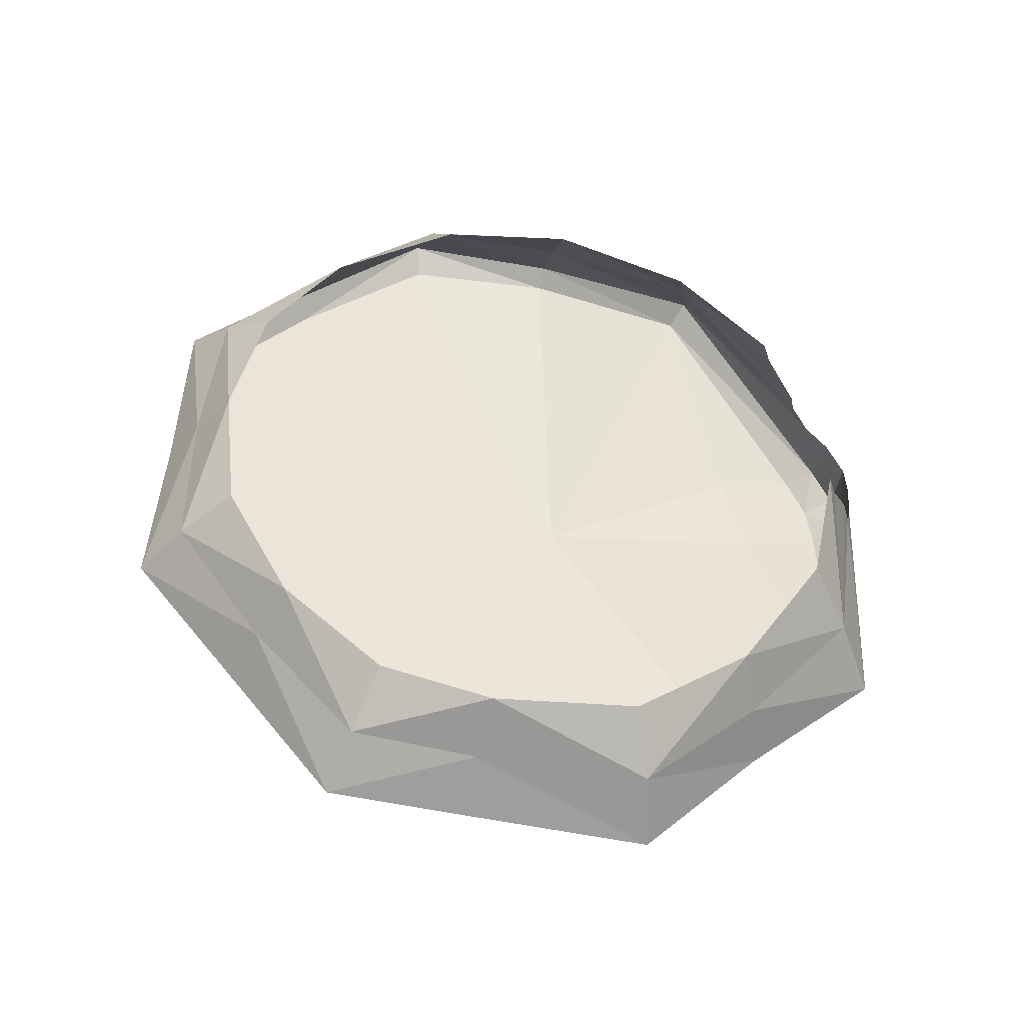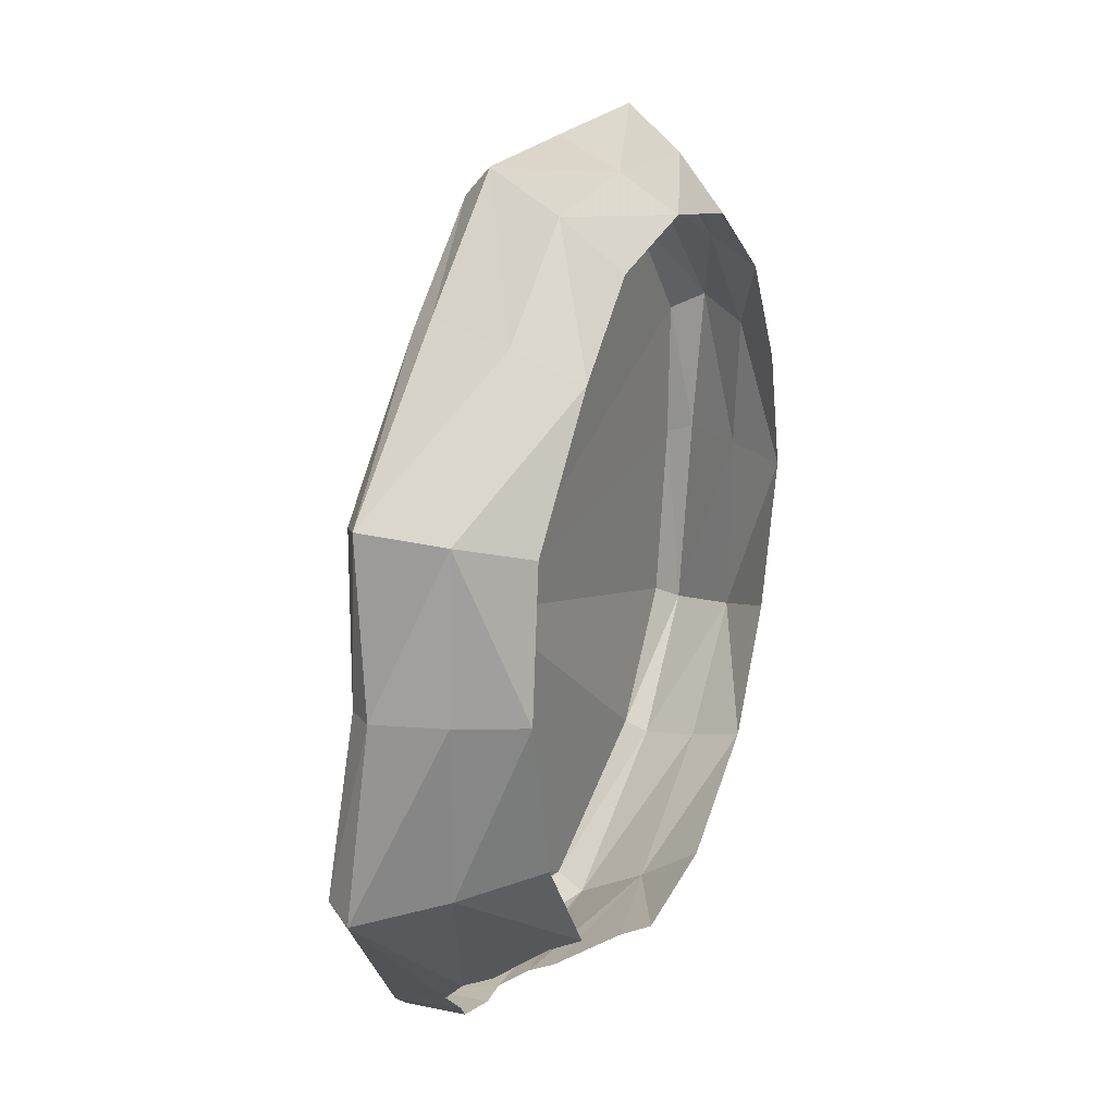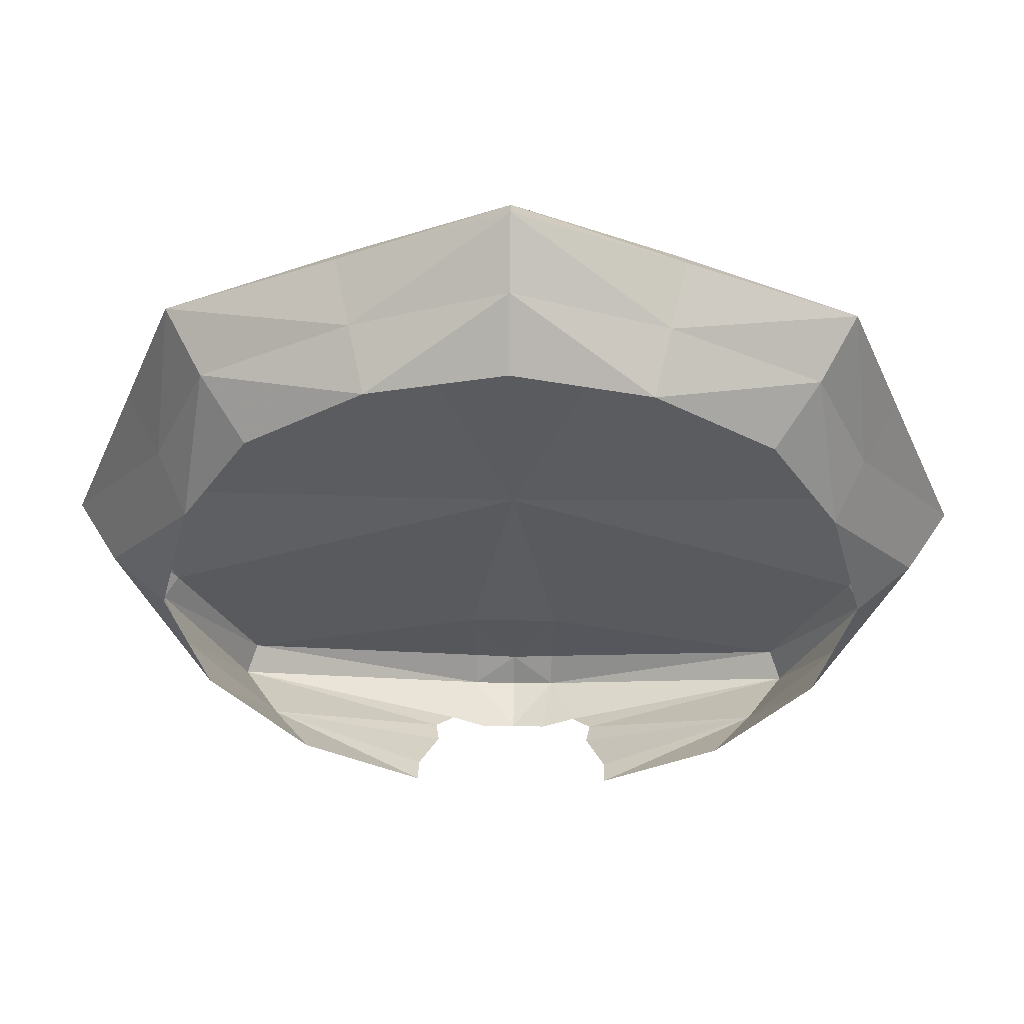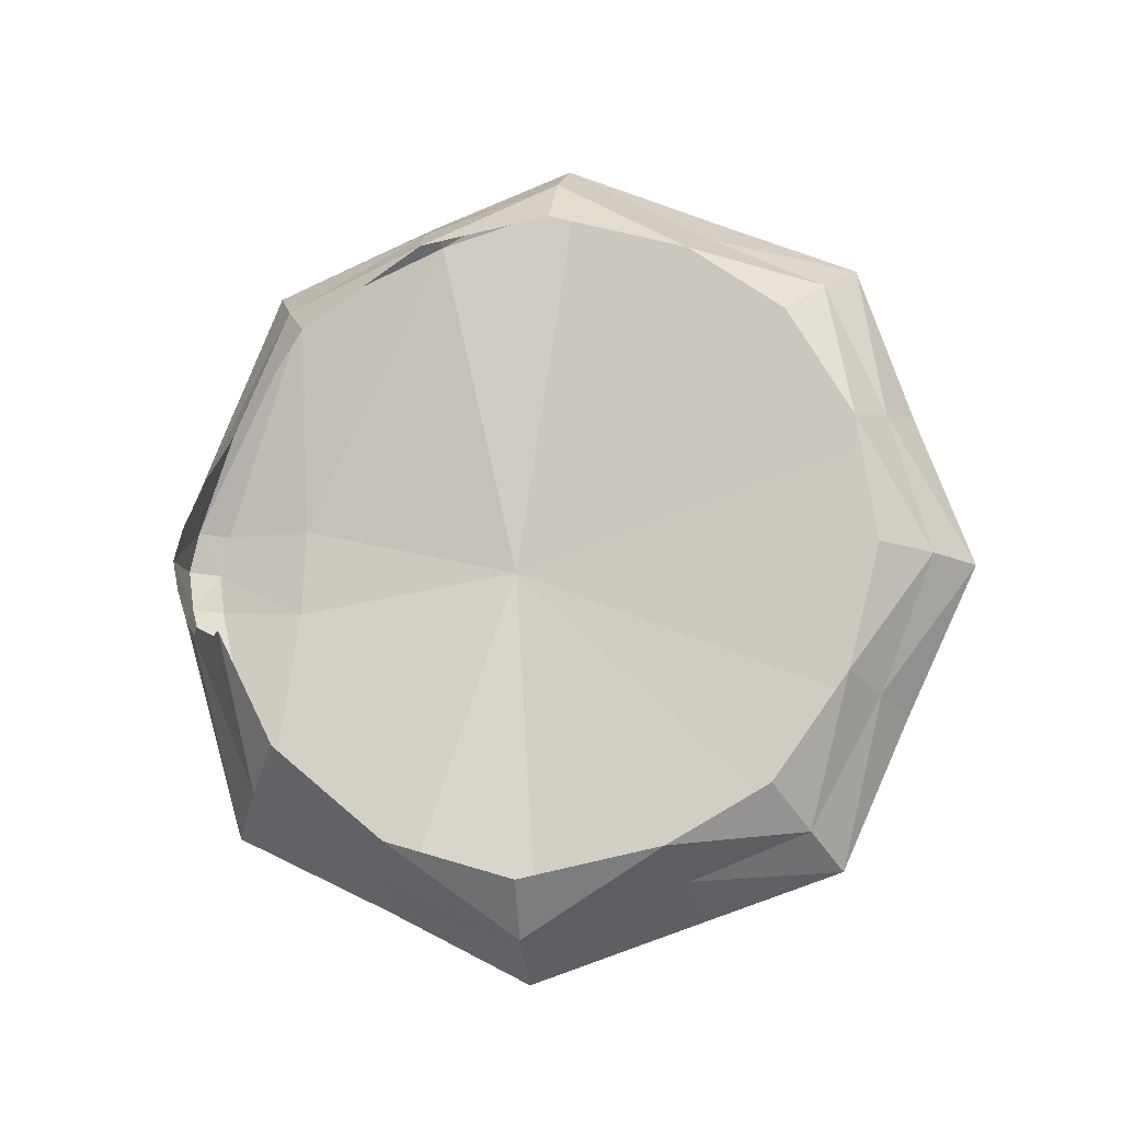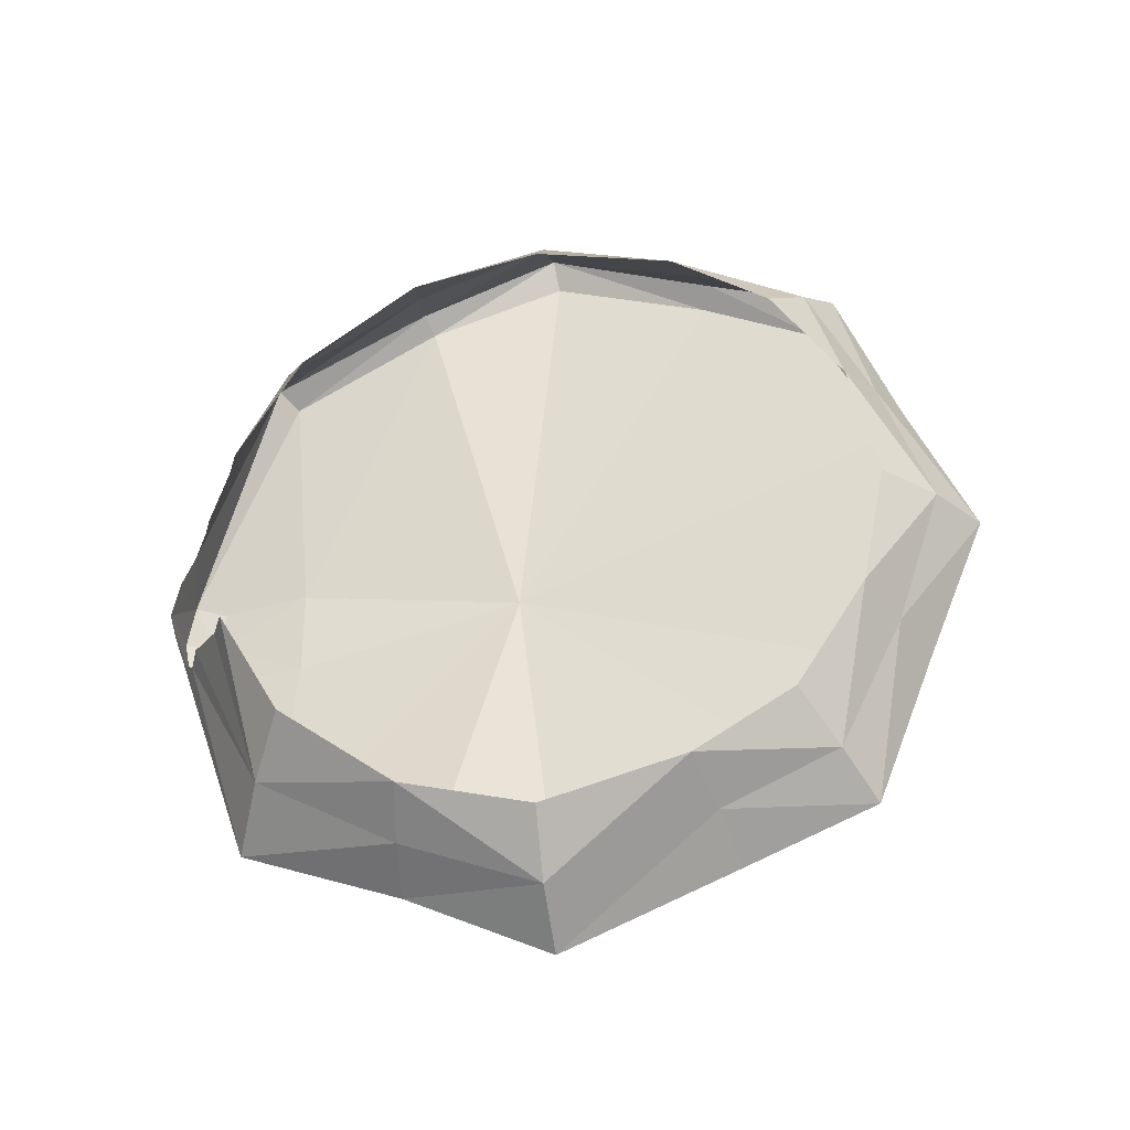
<metadata>
{"format":"obj","ext":"obj","renderer":"f3d","projection":"perspective","resolution":1024,"background":"white","views":[{"elev":54.5,"azim":72.7,"up":"+Y"},{"elev":-4.2,"azim":109.3,"up":"+Z"},{"elev":43.0,"azim":-179.0,"up":"+Z"},{"elev":77.6,"azim":-87.3,"up":"+Y"},{"elev":54.6,"azim":-90.3,"up":"+Y"}]}
</metadata>
<code>
v -0.9952 -0.3387 0.097
v -0.9022 -0.1905 0.0712
v -0.842 -0.3744 -0.2371
v -0.842 -0.3744 -0.2371
v -0.9022 -0.1905 0.0712
v -0.778 -0.2403 -0.2458
v -0.9952 -0.3387 0.097
v -0.8343 -0.2554 0.4964
v -0.7582 -0.1328 0.4444
v -0.7582 -0.1328 0.4444
v -0.6915 -0.007 0.3815
v -0.9022 -0.1905 0.0712
v -0.7582 -0.1328 0.4444
v -0.9022 -0.1905 0.0712
v -0.9952 -0.3387 0.097
v -0.9952 -0.3387 0.097
v -0.842 -0.3744 -0.2371
v -0.8107 -0.4169 -0.2124
v -0.8107 -0.4169 -0.2124
v -0.9295 -0.3765 0.1125
v -0.9952 -0.3387 0.097
v -0.9952 -0.3387 0.097
v -0.9295 -0.3765 0.1125
v -0.7992 -0.3068 0.4808
v -0.7992 -0.3068 0.4808
v -0.8343 -0.2554 0.4964
v -0.9952 -0.3387 0.097
v -0.5869 -0.3074 -0.5684
v -0.6786 -0.4837 -0.6133
v -0.778 -0.2403 -0.2458
v -0.778 -0.2403 -0.2458
v -0.6786 -0.4837 -0.6133
v -0.842 -0.3744 -0.2371
v -0.6786 -0.4837 -0.6133
v -0.6548 -0.5327 -0.5667
v -0.842 -0.3744 -0.2371
v -0.842 -0.3744 -0.2371
v -0.6548 -0.5327 -0.5667
v -0.8107 -0.4169 -0.2124
v -0.0984 -0.6604 -0.7261
v -0.09825 -0.63 -0.7984
v 0 -0.6705 -0.742
v 0 -0.6705 -0.742
v -0.09825 -0.63 -0.7984
v 0 -0.645 -0.8175
v 0 -0.645 -0.8175
v -0.09825 -0.63 -0.7984
v 0 -0.5125 -0.8375
v 0 -0.5125 -0.8375
v -0.09825 -0.63 -0.7984
v -0.078 -0.4915 -0.8165
v -0.0984 -0.6604 -0.7261
v -0.6548 -0.5327 -0.5667
v -0.09825 -0.63 -0.7984
v -0.09825 -0.63 -0.7984
v -0.6548 -0.5327 -0.5667
v -0.6786 -0.4837 -0.6133
v -0.09825 -0.63 -0.7984
v -0.6786 -0.4837 -0.6133
v -0.155 -0.495 -0.789
v -0.1975 -0.441 -0.759
v -0.155 -0.495 -0.789
v -0.6786 -0.4837 -0.6133
v -0.495 -0.149 -0.513
v -0.5869 -0.3074 -0.5684
v -0.702 -0.1085 -0.2445
v -0.702 -0.1085 -0.2445
v -0.5869 -0.3074 -0.5684
v -0.778 -0.2403 -0.2458
v -0.702 -0.1085 -0.2445
v -0.778 -0.2403 -0.2458
v -0.9022 -0.1905 0.0712
v -0.9022 -0.1905 0.0712
v -0.7765 -0.0705 0.0555
v -0.702 -0.1085 -0.2445
v -0.9022 -0.1905 0.0712
v -0.6915 -0.007 0.3815
v -0.7765 -0.0705 0.0555
v 0 -0.146 1.08
v -0.355 -0.1787 0.9349
v 0 -0.202 1.056
v 0 -0.202 1.056
v -0.355 -0.1787 0.9349
v -0.3318 -0.2391 0.9092
v -0.325 -0.0626 0.8571
v 0 -0.146 1.08
v 0 -0.035 0.965
v 0 -0.146 1.08
v -0.325 -0.0626 0.8571
v -0.355 -0.1787 0.9349
v -0.7149 -0.1886 0.7947
v -0.6387 -0.0795 0.7079
v -0.7582 -0.1328 0.4444
v -0.7582 -0.1328 0.4444
v -0.8343 -0.2554 0.4964
v -0.7149 -0.1886 0.7947
v -0.6387 -0.0795 0.7079
v -0.7149 -0.1886 0.7947
v -0.325 -0.0626 0.8571
v -0.325 -0.0626 0.8571
v -0.7149 -0.1886 0.7947
v -0.355 -0.1787 0.9349
v -0.7149 -0.1886 0.7947
v -0.664 -0.2564 0.7566
v -0.3318 -0.2391 0.9092
v -0.3318 -0.2391 0.9092
v -0.355 -0.1787 0.9349
v -0.7149 -0.1886 0.7947
v -0.7149 -0.1886 0.7947
v -0.8343 -0.2554 0.4964
v -0.664 -0.2564 0.7566
v -0.664 -0.2564 0.7566
v -0.8343 -0.2554 0.4964
v -0.7992 -0.3068 0.4808
v -0.6915 -0.007 0.3815
v -0.7582 -0.1328 0.4444
v -0.6387 -0.0795 0.7079
v -0.6387 -0.0795 0.7079
v -0.545 0.0195 0.6095
v -0.6915 -0.007 0.3815
v -0.325 -0.0626 0.8571
v -0.2925 0.049 0.7705
v -0.6387 -0.0795 0.7079
v -0.6387 -0.0795 0.7079
v -0.2925 0.049 0.7705
v -0.545 0.0195 0.6095
v 0 -0.035 0.965
v 0 0.0575 0.83
v -0.2925 0.049 0.7705
v -0.2925 0.049 0.7705
v -0.325 -0.0626 0.8571
v 0 -0.035 0.965
v -0.078 -0.4915 -0.8165
v -0.09825 -0.63 -0.7984
v -0.155 -0.495 -0.789
v -0.6786 -0.4837 -0.6133
v -0.5869 -0.3074 -0.5684
v -0.1975 -0.441 -0.759
v -0.1883 -0.3807 -0.7441
v -0.1975 -0.441 -0.759
v -0.5869 -0.3074 -0.5684
v -0.5869 -0.3074 -0.5684
v -0.231 -0.245 -0.6805
v -0.1883 -0.3807 -0.7441
v -0.5869 -0.3074 -0.5684
v -0.495 -0.149 -0.513
v -0.2305 -0.1745 -0.66
v -0.2305 -0.1745 -0.66
v -0.231 -0.245 -0.6805
v -0.5869 -0.3074 -0.5684
v -0.3318 -0.2391 0.9092
v -0.664 -0.2564 0.7566
v 0 -0.465 0.0115
v -0.664 -0.2564 0.7566
v -0.7992 -0.3068 0.4808
v 0 -0.465 0.0115
v -0.7992 -0.3068 0.4808
v -0.9295 -0.3765 0.1125
v 0 -0.465 0.0115
v 0 -0.465 0.0115
v -0.9295 -0.3765 0.1125
v -0.8107 -0.4169 -0.2124
v 0 -0.465 0.0115
v -0.8107 -0.4169 -0.2124
v -0.6548 -0.5327 -0.5667
v -0.1055 -0.5902 -0.5222
v -0.6548 -0.5327 -0.5667
v -0.0984 -0.6604 -0.7261
v -0.1055 -0.5902 -0.5222
v -0.1055 -0.5902 -0.5222
v -0.0984 -0.6604 -0.7261
v 0 -0.6705 -0.742
v 0.842 -0.3745 -0.237
v 0.9025 -0.1905 0.071
v 0.995 -0.3385 0.097
v 0.778 -0.2405 -0.246
v 0.9025 -0.1905 0.071
v 0.842 -0.3745 -0.237
v 0.758 -0.133 0.4445
v 0.834 -0.2555 0.4965
v 0.995 -0.3385 0.097
v 0.9025 -0.1905 0.071
v 0.6915 -0.007 0.3815
v 0.758 -0.133 0.4445
v 0.995 -0.3385 0.097
v 0.9025 -0.1905 0.071
v 0.758 -0.133 0.4445
v 0.8105 -0.417 -0.2125
v 0.842 -0.3745 -0.237
v 0.995 -0.3385 0.097
v 0.995 -0.3385 0.097
v 0.9295 -0.3765 0.1125
v 0.8105 -0.417 -0.2125
v 0.799 -0.307 0.481
v 0.9295 -0.3765 0.1125
v 0.995 -0.3385 0.097
v 0.995 -0.3385 0.097
v 0.834 -0.2555 0.4965
v 0.799 -0.307 0.481
v 0.778 -0.2405 -0.246
v 0.6785 -0.4835 -0.6135
v 0.587 -0.3075 -0.5685
v 0.842 -0.3745 -0.237
v 0.6785 -0.4835 -0.6135
v 0.778 -0.2405 -0.246
v 0.842 -0.3745 -0.237
v 0.655 -0.5325 -0.5665
v 0.6785 -0.4835 -0.6135
v 0.8105 -0.417 -0.2125
v 0.655 -0.5325 -0.5665
v 0.842 -0.3745 -0.237
v 0 -0.6705 -0.742
v 0.0985 -0.63 -0.7985
v 0.0985 -0.6605 -0.726
v 0 -0.645 -0.8175
v 0.0985 -0.63 -0.7985
v 0 -0.6705 -0.742
v 0 -0.5125 -0.8375
v 0.0985 -0.63 -0.7985
v 0 -0.645 -0.8175
v 0.078 -0.4915 -0.8165
v 0.0985 -0.63 -0.7985
v 0 -0.5125 -0.8375
v 0.0985 -0.63 -0.7985
v 0.655 -0.5325 -0.5665
v 0.0985 -0.6605 -0.726
v 0.6785 -0.4835 -0.6135
v 0.655 -0.5325 -0.5665
v 0.0985 -0.63 -0.7985
v 0.155 -0.495 -0.789
v 0.6785 -0.4835 -0.6135
v 0.0985 -0.63 -0.7985
v 0.6785 -0.4835 -0.6135
v 0.155 -0.495 -0.789
v 0.1975 -0.441 -0.759
v 0.702 -0.1085 -0.2445
v 0.587 -0.3075 -0.5685
v 0.495 -0.149 -0.513
v 0.778 -0.2405 -0.246
v 0.587 -0.3075 -0.5685
v 0.702 -0.1085 -0.2445
v 0.9025 -0.1905 0.071
v 0.778 -0.2405 -0.246
v 0.702 -0.1085 -0.2445
v 0.702 -0.1085 -0.2445
v 0.7765 -0.0705 0.0555
v 0.9025 -0.1905 0.071
v 0.7765 -0.0705 0.0555
v 0.6915 -0.007 0.3815
v 0.9025 -0.1905 0.071
v 0 -0.202 1.056
v 0.355 -0.1785 0.935
v 0 -0.146 1.08
v 0.332 -0.239 0.909
v 0.355 -0.1785 0.935
v 0 -0.202 1.056
v 0 -0.035 0.965
v 0 -0.146 1.08
v 0.325 -0.0625 0.857
v 0.355 -0.1785 0.935
v 0.325 -0.0625 0.857
v 0 -0.146 1.08
v 0.758 -0.133 0.4445
v 0.6385 -0.0795 0.708
v 0.715 -0.1885 0.7945
v 0.715 -0.1885 0.7945
v 0.834 -0.2555 0.4965
v 0.758 -0.133 0.4445
v 0.325 -0.0625 0.857
v 0.715 -0.1885 0.7945
v 0.6385 -0.0795 0.708
v 0.355 -0.1785 0.935
v 0.715 -0.1885 0.7945
v 0.325 -0.0625 0.857
v 0.332 -0.239 0.909
v 0.664 -0.2565 0.7565
v 0.715 -0.1885 0.7945
v 0.715 -0.1885 0.7945
v 0.355 -0.1785 0.935
v 0.332 -0.239 0.909
v 0.664 -0.2565 0.7565
v 0.834 -0.2555 0.4965
v 0.715 -0.1885 0.7945
v 0.799 -0.307 0.481
v 0.834 -0.2555 0.4965
v 0.664 -0.2565 0.7565
v 0.6385 -0.0795 0.708
v 0.758 -0.133 0.4445
v 0.6915 -0.007 0.3815
v 0.6915 -0.007 0.3815
v 0.545 0.0195 0.6095
v 0.6385 -0.0795 0.708
v 0.6385 -0.0795 0.708
v 0.2925 0.049 0.7705
v 0.325 -0.0625 0.857
v 0.545 0.0195 0.6095
v 0.2925 0.049 0.7705
v 0.6385 -0.0795 0.708
v 0.2925 0.049 0.7705
v 0 0.0575 0.83
v 0 -0.035 0.965
v 0 -0.035 0.965
v 0.325 -0.0625 0.857
v 0.2925 0.049 0.7705
v 0.155 -0.495 -0.789
v 0.0985 -0.63 -0.7985
v 0.078 -0.4915 -0.8165
v 0.1975 -0.441 -0.759
v 0.587 -0.3075 -0.5685
v 0.6785 -0.4835 -0.6135
v 0.587 -0.3075 -0.5685
v 0.1975 -0.441 -0.759
v 0.1885 -0.3805 -0.744
v 0.1885 -0.3805 -0.744
v 0.231 -0.245 -0.6805
v 0.587 -0.3075 -0.5685
v 0.2305 -0.1745 -0.66
v 0.495 -0.149 -0.513
v 0.587 -0.3075 -0.5685
v 0.587 -0.3075 -0.5685
v 0.231 -0.245 -0.6805
v 0.2305 -0.1745 -0.66
v 0 -0.465 0.0115
v 0.664 -0.2565 0.7565
v 0.332 -0.239 0.909
v 0 -0.465 0.0115
v 0.799 -0.307 0.481
v 0.664 -0.2565 0.7565
v 0 -0.465 0.0115
v 0.9295 -0.3765 0.1125
v 0.799 -0.307 0.481
v 0.8105 -0.417 -0.2125
v 0.9295 -0.3765 0.1125
v 0 -0.465 0.0115
v 0.1055 -0.59 -0.5225
v 0.655 -0.5325 -0.5665
v 0.8105 -0.417 -0.2125
v 0 -0.465 0.0115
v 0.1055 -0.59 -0.5225
v 0.0985 -0.6605 -0.726
v 0.655 -0.5325 -0.5665
v 0 -0.6705 -0.742
v 0.0985 -0.6605 -0.726
v 0.1055 -0.59 -0.5225
v -0.1055 -0.5902 -0.5222
v 0 -0.6705 -0.742
v 0.1055 -0.59 -0.5225
v -0.1055 -0.5902 -0.5222
v 0.1055 -0.59 -0.5225
v 0 -0.465 0.0115
v 0 -0.202 1.056
v -0.3318 -0.2391 0.9092
v 0 -0.465 0.0115
v 0.332 -0.239 0.909
g mesh6943736
f 1 2 3
f 4 5 6
f 7 8 9
f 10 11 12
f 13 14 15
f 16 17 18
f 19 20 21
f 22 23 24
f 25 26 27
f 28 29 30
f 31 32 33
f 34 35 36
f 37 38 39
f 40 41 42
f 43 44 45
f 46 47 48
f 49 50 51
f 52 53 54
f 55 56 57
f 58 59 60
f 61 62 63
f 64 65 66
f 67 68 69
f 70 71 72
f 73 74 75
f 76 77 78
f 79 80 81
f 82 83 84
f 85 86 87
f 88 89 90
f 91 92 93
f 94 95 96
f 97 98 99
f 100 101 102
f 103 104 105
f 106 107 108
f 109 110 111
f 112 113 114
f 115 116 117
f 118 119 120
f 121 122 123
f 124 125 126
f 127 128 129
f 130 131 132
f 133 134 135
f 136 137 138
f 139 140 141
f 142 143 144
f 145 146 147
f 148 149 150
f 151 152 153
f 154 155 156
f 157 158 159
f 160 161 162
f 163 164 165
f 165 166 163
f 167 168 169
f 170 171 172
f 173 174 175
f 176 177 178
f 179 180 181
f 182 183 184
f 185 186 187
f 188 189 190
f 191 192 193
f 194 195 196
f 197 198 199
f 200 201 202
f 203 204 205
f 206 207 208
f 209 210 211
f 212 213 214
f 215 216 217
f 218 219 220
f 221 222 223
f 224 225 226
f 227 228 229
f 230 231 232
f 233 234 235
f 236 237 238
f 239 240 241
f 242 243 244
f 245 246 247
f 248 249 250
f 251 252 253
f 254 255 256
f 257 258 259
f 260 261 262
f 263 264 265
f 266 267 268
f 269 270 271
f 272 273 274
f 275 276 277
f 278 279 280
f 281 282 283
f 284 285 286
f 287 288 289
f 290 291 292
f 293 294 295
f 296 297 298
f 299 300 301
f 302 303 304
f 305 306 307
f 308 309 310
f 311 312 313
f 314 315 316
f 317 318 319
f 320 321 322
f 323 324 325
f 326 327 328
f 329 330 331
f 332 333 334
f 335 336 337
f 337 338 335
f 339 340 341
f 342 343 344
f 345 346 347
f 348 349 350
f 351 352 353
f 353 354 351

</code>
